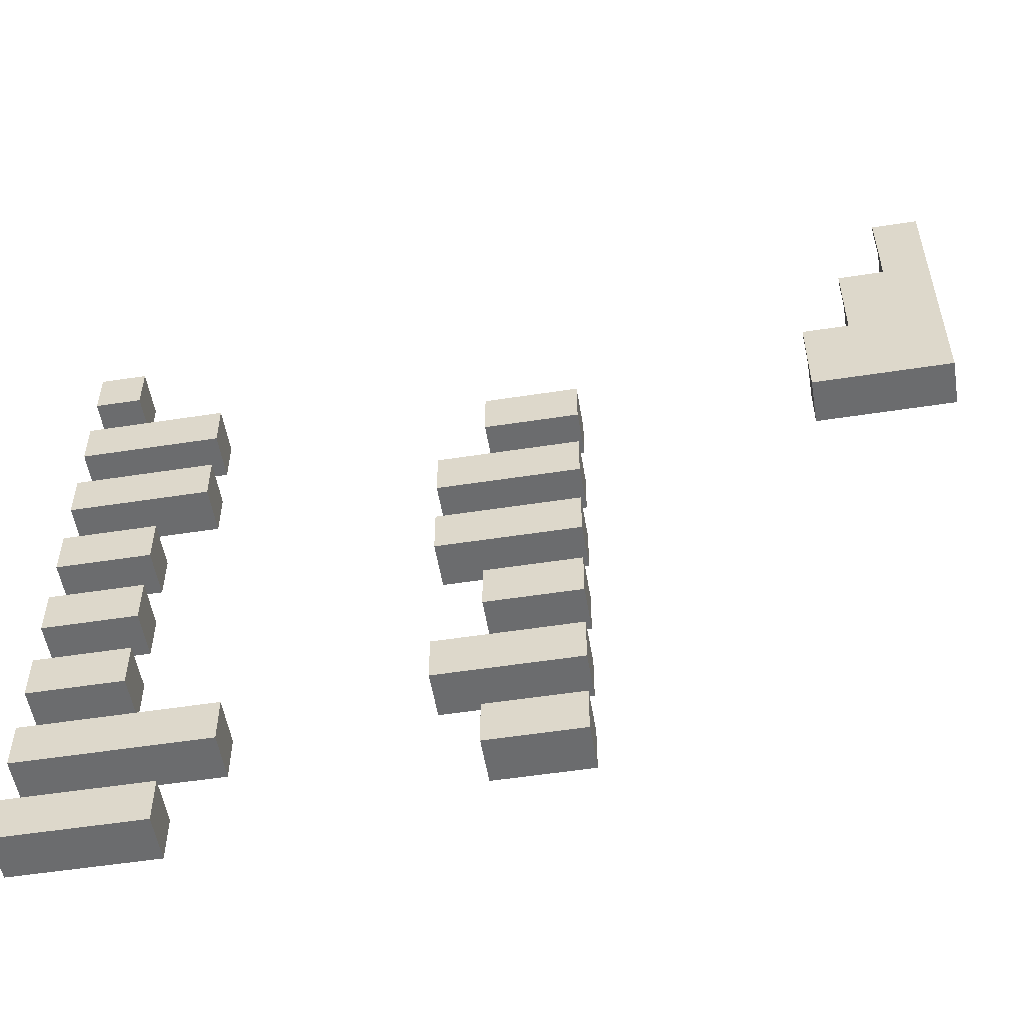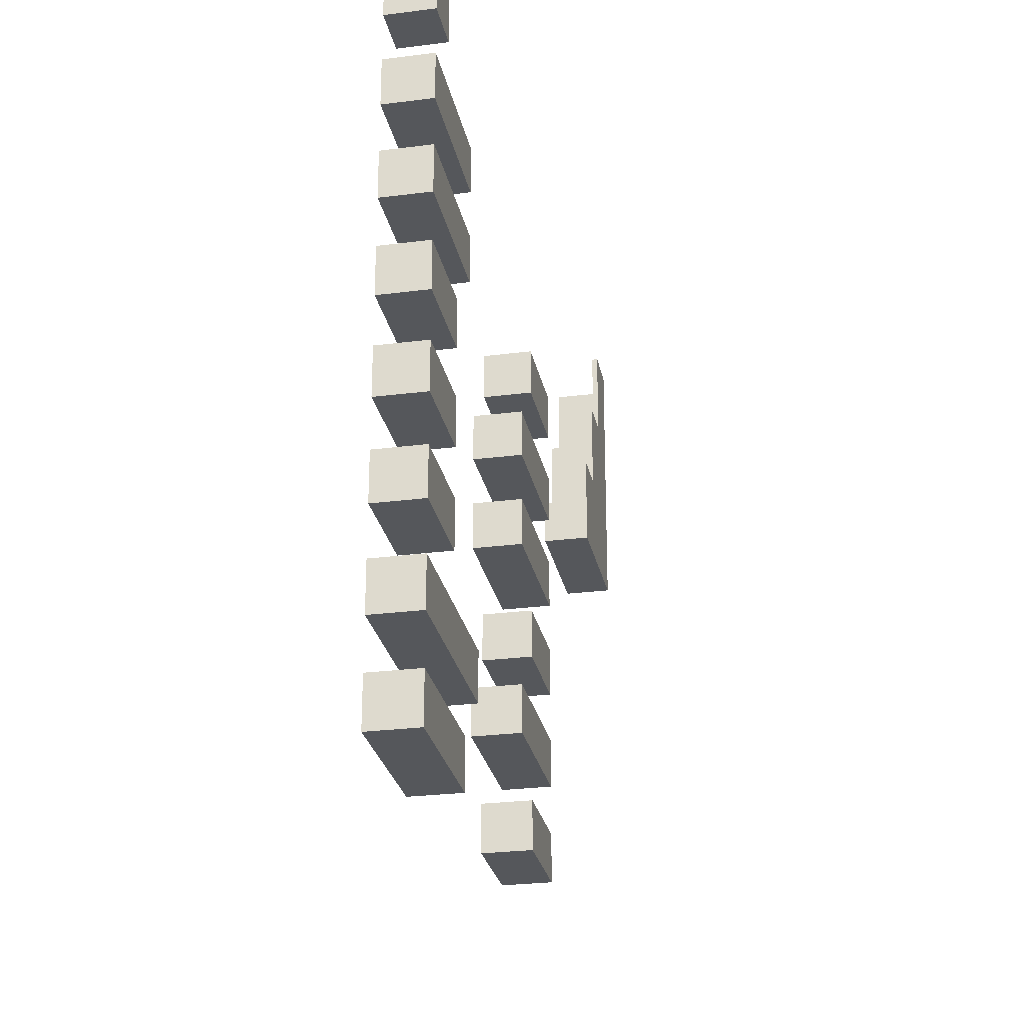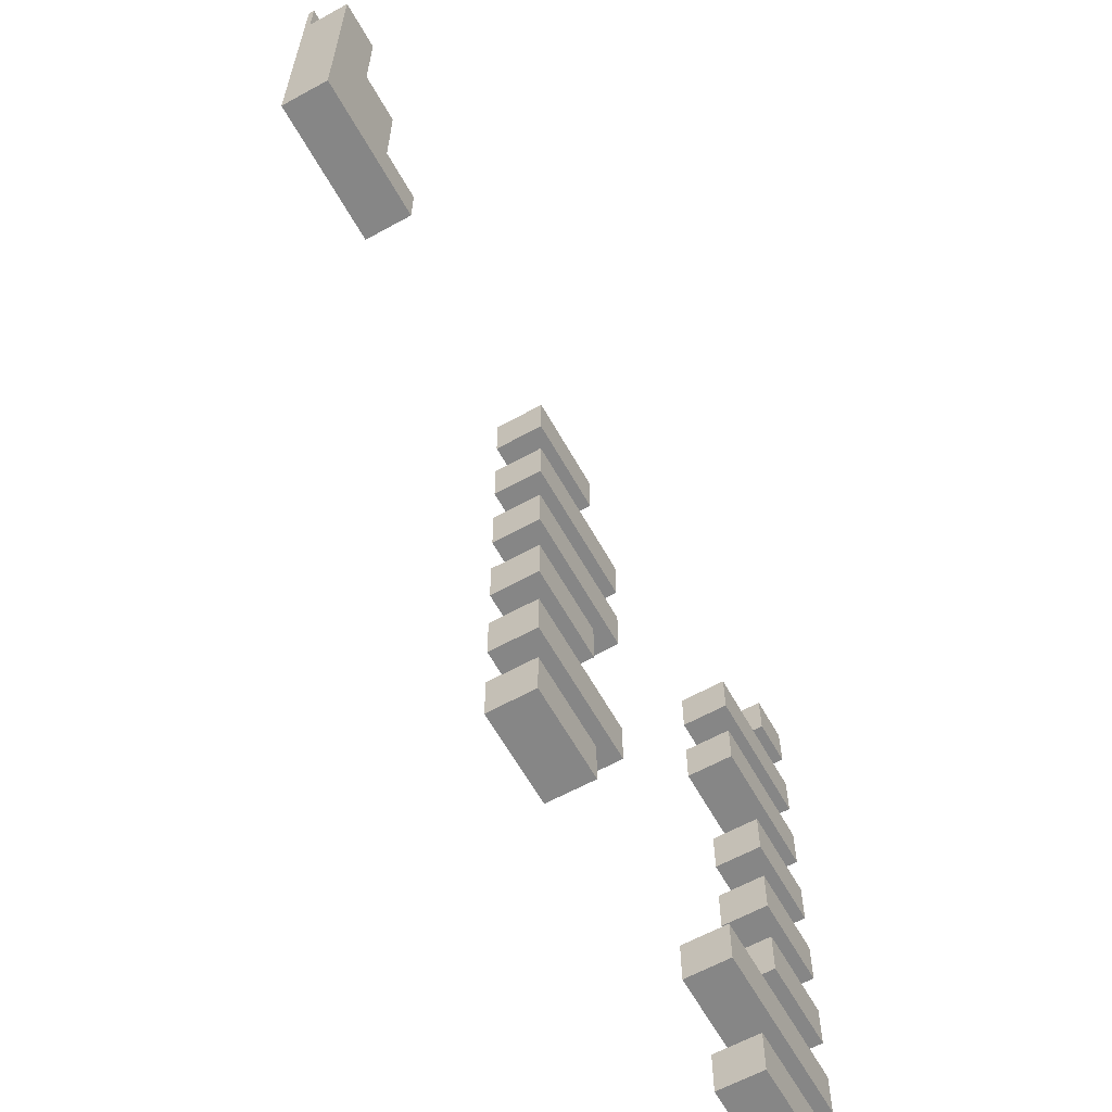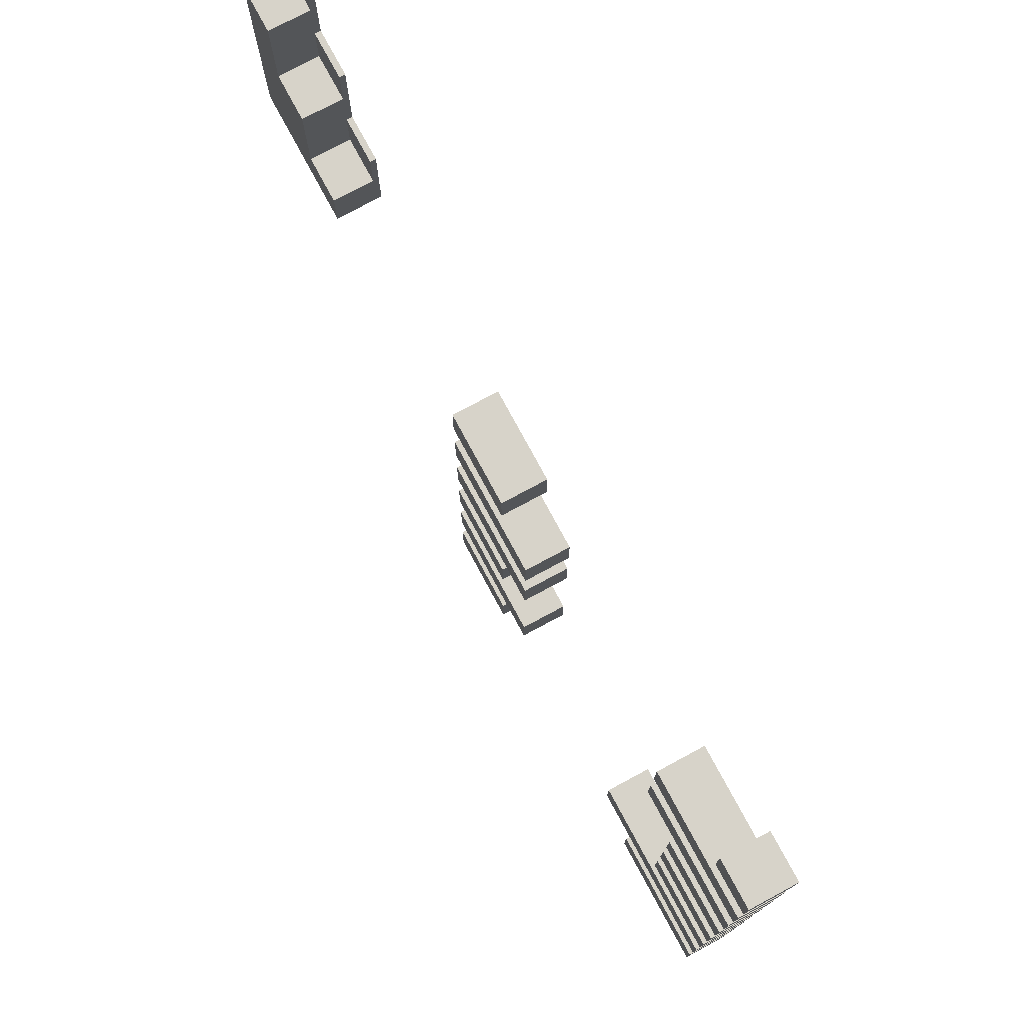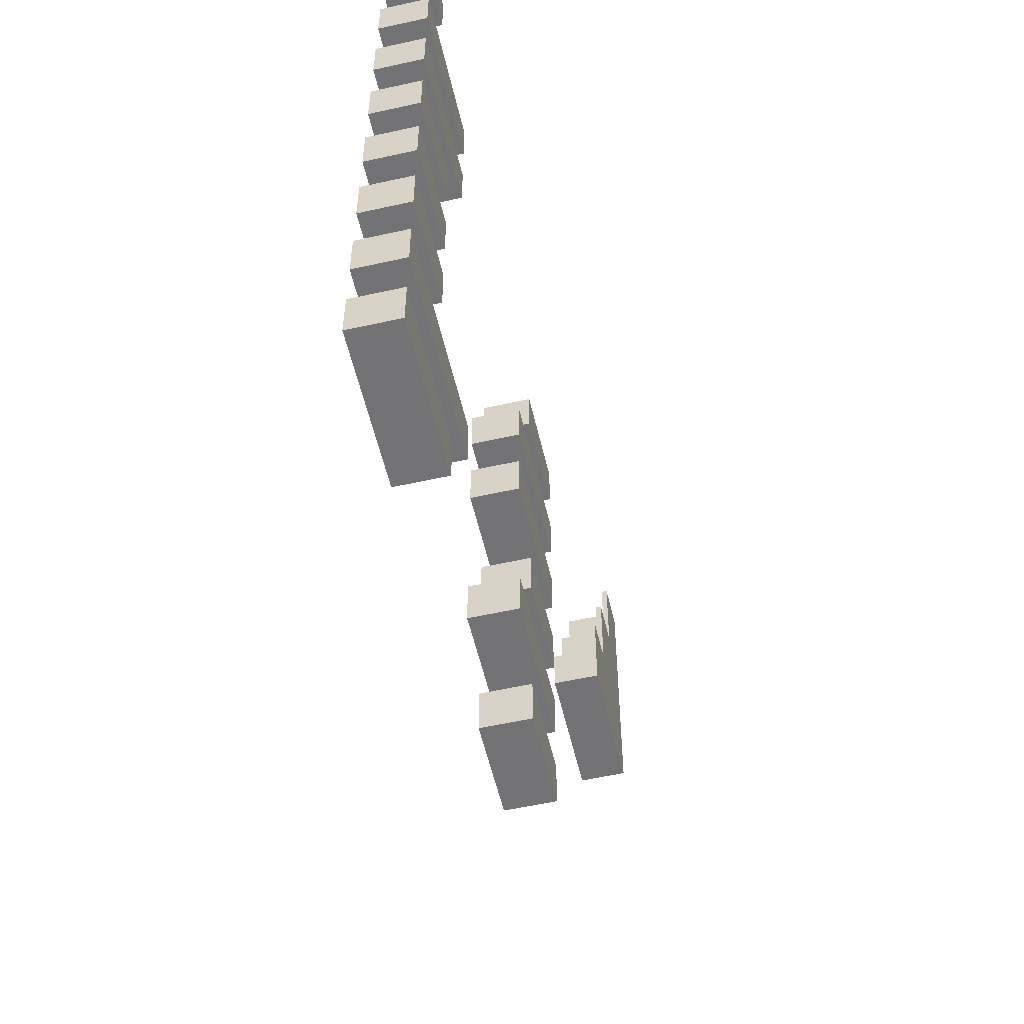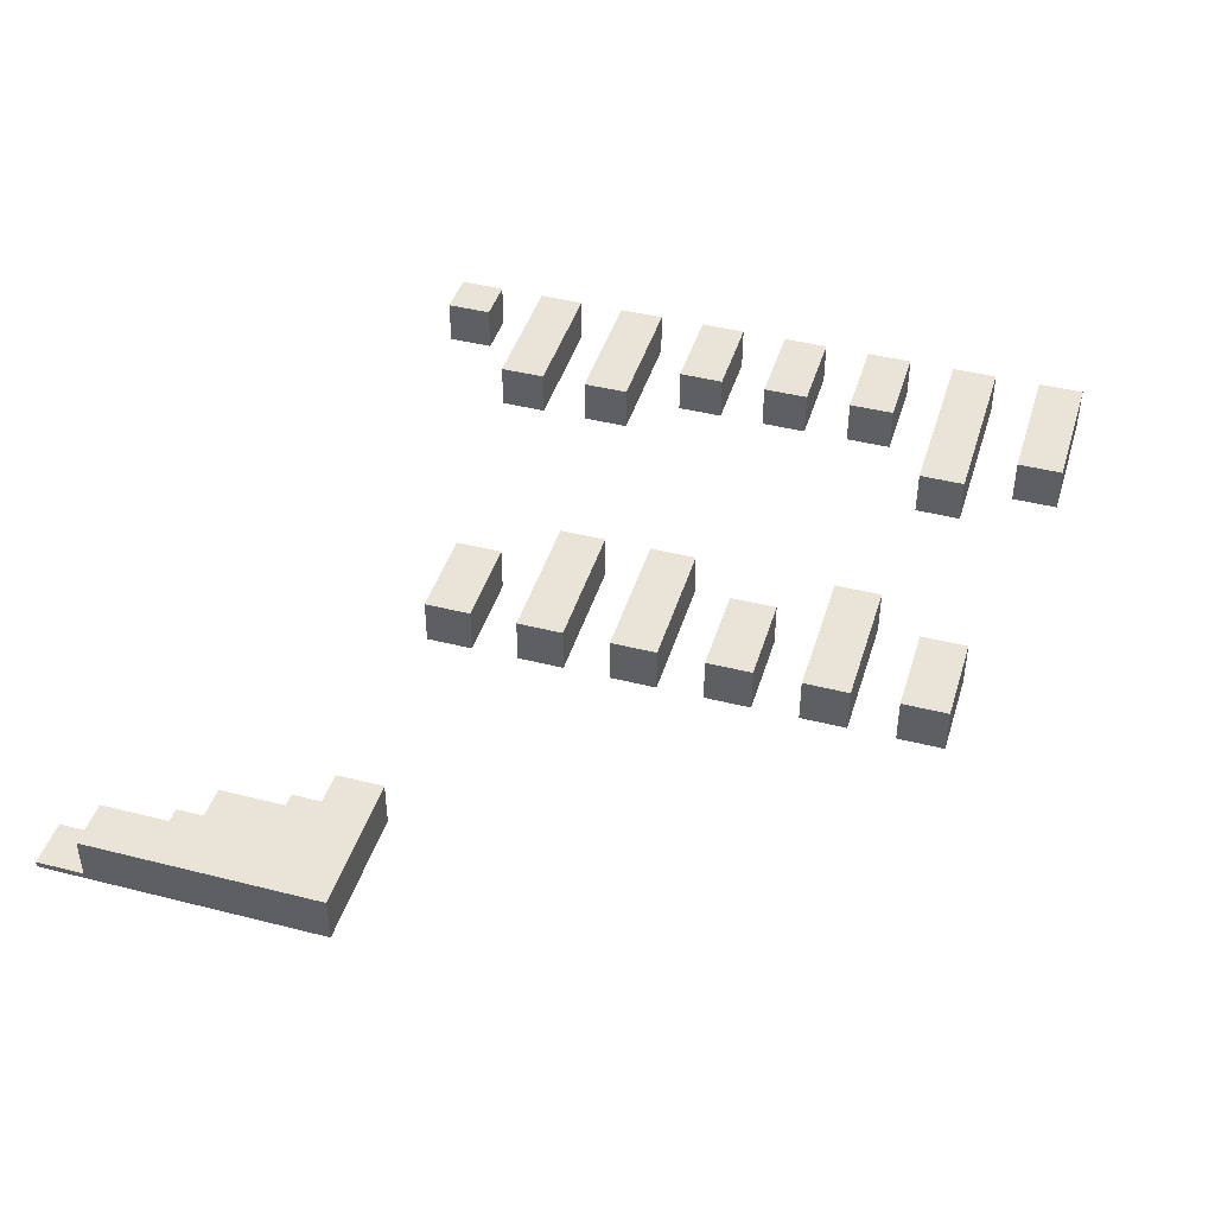
<metadata>
{"format":"obj","ext":"obj","renderer":"f3d","projection":"perspective","resolution":1024,"background":"white","views":[{"elev":-53.6,"azim":9.4,"up":"+Z"},{"elev":-26.8,"azim":-78.7,"up":"+Z"},{"elev":-62.1,"azim":119.1,"up":"+Z"},{"elev":76.4,"azim":-118.3,"up":"+Z"},{"elev":-56.0,"azim":-76.9,"up":"+Z"},{"elev":43.3,"azim":106.7,"up":"+Y"}]}
</metadata>
<code>
v -9.5 0.5 -6.5
v -8.5 0.5 -6.5
v -8.5 0.5 -7.5
v -9.5 0.5 -7.5
v -8.5 -0.5 -7.5
v -9.5 -0.5 -7.5
v -9.5 -0.5 -6.5
v -8.5 -0.5 -6.5
v -9.5 0.5 -4.5
v -8.5 0.5 -4.5
v -8.5 0.5 -5.5
v -9.5 0.5 -5.5
v -8.5 -0.5 -5.5
v -9.5 -0.5 -5.5
v -9.5 -0.5 -4.5
v -8.5 -0.5 -4.5
v -9.5 0.5 -2.5
v -8.5 0.5 -2.5
v -8.5 0.5 -3.5
v -9.5 0.5 -3.5
v -8.5 -0.5 -3.5
v -9.5 -0.5 -3.5
v -9.5 -0.5 -2.5
v -8.5 -0.5 -2.5
v -9.5 0.5 -0.5
v -8.5 0.5 -0.5
v -8.5 0.5 -1.5
v -9.5 0.5 -1.5
v -8.5 -0.5 -1.5
v -9.5 -0.5 -1.5
v -9.5 -0.5 -0.5
v -8.5 -0.5 -0.5
v -9.5 0.5 1.5
v -8.5 0.5 1.5
v -8.5 0.5 0.5
v -9.5 0.5 0.5
v -8.5 -0.5 0.5
v -9.5 -0.5 0.5
v -9.5 -0.5 1.5
v -8.5 -0.5 1.5
v -9.5 0.5 3.5
v -8.5 0.5 3.5
v -8.5 0.5 2.5
v -9.5 0.5 2.5
v -8.5 -0.5 2.5
v -9.5 -0.5 2.5
v -9.5 -0.5 3.5
v -8.5 -0.5 3.5
v -9.5 0.5 5.5
v -8.5 0.5 5.5
v -8.5 0.5 4.5
v -9.5 0.5 4.5
v -8.5 -0.5 4.5
v -9.5 -0.5 4.5
v -9.5 -0.5 5.5
v -8.5 -0.5 5.5
v -9.5 0.5 7.5
v -8.5 0.5 7.5
v -8.5 0.5 6.5
v -9.5 0.5 6.5
v -8.5 -0.5 6.5
v -9.5 -0.5 6.5
v -9.5 -0.5 7.5
v -8.5 -0.5 7.5
v -8.5 0.5 -6.5
v -7.5 0.5 -6.5
v -7.5 0.5 -7.5
v -8.5 0.5 -7.5
v -7.5 -0.5 -7.5
v -8.5 -0.5 -7.5
v -8.5 -0.5 -6.5
v -7.5 -0.5 -6.5
v -6.5 0.5 -6.5
v -6.5 0.5 -7.5
v -6.5 -0.5 -7.5
v -6.5 -0.5 -6.5
v -0.5 0.5 -5.5
v 0.5 0.5 -5.5
v 0.5 0.5 -6.5
v -0.5 0.5 -6.5
v 0.5 -0.5 -6.5
v -0.5 -0.5 -6.5
v -0.5 -0.5 -5.5
v 0.5 -0.5 -5.5
v 1.5 0.5 -5.5
v 1.5 0.5 -6.5
v 1.5 -0.5 -6.5
v 1.5 -0.5 -5.5
v -8.5 0.5 -4.5
v -7.5 0.5 -4.5
v -7.5 0.5 -5.5
v -8.5 0.5 -5.5
v -7.5 -0.5 -5.5
v -8.5 -0.5 -5.5
v -8.5 -0.5 -4.5
v -7.5 -0.5 -4.5
v -6.5 0.5 -4.5
v -6.5 0.5 -5.5
v -6.5 -0.5 -5.5
v -6.5 -0.5 -4.5
v -5.5 0.5 -4.5
v -5.5 0.5 -5.5
v -5.5 -0.5 -5.5
v -5.5 -0.5 -4.5
v -1.5 0.5 -3.5
v -0.5 0.5 -3.5
v -0.5 0.5 -4.5
v -1.5 0.5 -4.5
v -0.5 -0.5 -4.5
v -1.5 -0.5 -4.5
v -1.5 -0.5 -3.5
v -0.5 -0.5 -3.5
v 0.5 0.5 -3.5
v 0.5 0.5 -4.5
v 0.5 -0.5 -4.5
v 0.5 -0.5 -3.5
v 1.5 0.5 -3.5
v 1.5 0.5 -4.5
v 1.5 -0.5 -4.5
v 1.5 -0.5 -3.5
v -8.5 0.5 -2.5
v -7.5 0.5 -2.5
v -7.5 0.5 -3.5
v -8.5 0.5 -3.5
v -7.5 -0.5 -3.5
v -8.5 -0.5 -3.5
v -8.5 -0.5 -2.5
v -7.5 -0.5 -2.5
v -0.5 0.5 -1.5
v 0.5 0.5 -1.5
v 0.5 0.5 -2.5
v -0.5 0.5 -2.5
v 0.5 -0.5 -2.5
v -0.5 -0.5 -2.5
v -0.5 -0.5 -1.5
v 0.5 -0.5 -1.5
v 1.5 0.5 -1.5
v 1.5 0.5 -2.5
v 1.5 -0.5 -2.5
v 1.5 -0.5 -1.5
v -8.5 0.5 -0.5
v -7.5 0.5 -0.5
v -7.5 0.5 -1.5
v -8.5 0.5 -1.5
v -7.5 -0.5 -1.5
v -8.5 -0.5 -1.5
v -8.5 -0.5 -0.5
v -7.5 -0.5 -0.5
v -1.5 0.5 0.5
v -0.5 0.5 0.5
v -0.5 0.5 -0.5
v -1.5 0.5 -0.5
v -0.5 -0.5 -0.5
v -1.5 -0.5 -0.5
v -1.5 -0.5 0.5
v -0.5 -0.5 0.5
v 0.5 0.5 0.5
v 0.5 0.5 -0.5
v 0.5 -0.5 -0.5
v 0.5 -0.5 0.5
v 1.5 0.5 0.5
v 1.5 0.5 -0.5
v 1.5 -0.5 -0.5
v 1.5 -0.5 0.5
v -8.5 0.5 1.5
v -7.5 0.5 1.5
v -7.5 0.5 0.5
v -8.5 0.5 0.5
v -7.5 -0.5 0.5
v -8.5 -0.5 0.5
v -8.5 -0.5 1.5
v -7.5 -0.5 1.5
v -1.5 0.5 2.5
v -0.5 0.5 2.5
v -0.5 0.5 1.5
v -1.5 0.5 1.5
v -0.5 -0.5 1.5
v -1.5 -0.5 1.5
v -1.5 -0.5 2.5
v -0.5 -0.5 2.5
v 0.5 0.5 2.5
v 0.5 0.5 1.5
v 0.5 -0.5 1.5
v 0.5 -0.5 2.5
v 1.5 0.5 2.5
v 1.5 0.5 1.5
v 1.5 -0.5 1.5
v 1.5 -0.5 2.5
v -8.5 0.5 3.5
v -7.5 0.5 3.5
v -7.5 0.5 2.5
v -8.5 0.5 2.5
v -7.5 -0.5 2.5
v -8.5 -0.5 2.5
v -8.5 -0.5 3.5
v -7.5 -0.5 3.5
v -6.5 0.5 3.5
v -6.5 0.5 2.5
v -6.5 -0.5 2.5
v -6.5 -0.5 3.5
v -0.5 0.5 4.5
v 0.5 0.5 4.5
v 0.5 0.5 3.5
v -0.5 0.5 3.5
v 0.5 -0.5 3.5
v -0.5 -0.5 3.5
v -0.5 -0.5 4.5
v 0.5 -0.5 4.5
v 1.5 0.5 4.5
v 1.5 0.5 3.5
v 1.5 -0.5 3.5
v 1.5 -0.5 4.5
v 6.5 0.5 4.5
v 7.5 0.5 4.5
v 7.5 0.5 3.5
v 6.5 0.5 3.5
v 7.5 -0.5 3.5
v 6.5 -0.5 3.5
v 6.5 -0.5 4.5
v 7.5 -0.5 4.5
v -8.5 0.5 5.5
v -7.5 0.5 5.5
v -7.5 0.5 4.5
v -8.5 0.5 4.5
v -7.5 -0.5 4.5
v -8.5 -0.5 4.5
v -8.5 -0.5 5.5
v -7.5 -0.5 5.5
v -6.5 0.5 5.5
v -6.5 0.5 4.5
v -6.5 -0.5 4.5
v -6.5 -0.5 5.5
v 6.5 -0.375 5.5
v 7.5 -0.375 5.5
v 7.5 -0.375 4.5
v 6.5 -0.375 4.5
v 6.5 -0.5 5.5
v 7.5 -0.5 5.5
v 7.5 0.5 4.5
v 8.5 0.5 4.5
v 8.5 0.5 3.5
v 7.5 0.5 3.5
v 8.5 -0.5 3.5
v 7.5 -0.5 3.5
v 8.5 -0.5 4.5
v 7.5 -0.5 4.5
v 9.5 0.5 4.5
v 9.5 0.5 3.5
v 9.5 -0.5 3.5
v 9.5 -0.5 4.5
v 7.5 0.5 5.5
v 8.5 0.5 5.5
v 7.5 -0.5 5.5
v 8.5 -0.5 5.5
v 9.5 0.5 5.5
v 9.5 -0.5 5.5
v 7.5 0.5 6.5
v 8.5 0.5 6.5
v 7.5 -0.5 6.5
v 8.5 -0.5 6.5
v 9.5 0.5 6.5
v 9.5 -0.5 6.5
v 7.5 -0.375 7.5
v 8.5 -0.375 7.5
v 8.5 -0.375 6.5
v 7.5 -0.375 6.5
v 7.5 -0.5 7.5
v 8.5 -0.5 7.5
v 8.5 0.5 7.5
v 9.5 0.5 7.5
v 9.5 -0.5 7.5
v 8.5 0.5 8.5
v 9.5 0.5 8.5
v 9.5 0.5 7.5
v 8.5 0.5 7.5
v 8.5 -0.5 8.5
v 9.5 -0.5 8.5
v 8.5 -0.5 7.5
v 9.5 -0.5 7.5
v 8.5 -0.375 9.5
v 9.5 -0.375 9.5
v 9.5 -0.375 8.5
v 8.5 -0.375 8.5
v 8.5 -0.5 9.5
v 9.5 -0.5 9.5
f 213 214 215 216
f 257 258 252 251
f 272 273 274 275
f 233 234 235 236
f 237 238 234 233
f 219 237 233 236
f 238 237 219 220
f 263 264 265 266
f 267 268 264 263
f 259 267 263 266
f 268 267 259 260
f 280 281 282 283
f 284 285 281 280
f 276 284 280 283
f 285 277 282 281
f 285 284 276 277
f 220 219 218 217
f 239 240 241 242
f 243 244 242 241
f 245 246 244 243
f 251 252 240 239
f 246 253 251 239
f 254 253 246 245
f 260 259 253 254
f 258 261 255 252
f 262 256 255 261
f 262 260 254 256
f 269 270 261 258
f 260 268 269 258
f 271 262 261 270
f 271 268 260 262
f 277 276 278 279
f 217 218 216 215
f 219 220 214 213
f 218 219 213 216
f 259 260 258 257
f 253 259 257 251
f 276 277 273 272
f 278 276 272 275
f 277 279 274 273
f 1 2 3 4
f 5 6 4 3
f 7 8 2 1
f 6 7 1 4
f 8 7 6 5
f 9 10 11 12
f 13 14 12 11
f 15 16 10 9
f 14 15 9 12
f 16 15 14 13
f 17 18 19 20
f 21 22 20 19
f 23 24 18 17
f 22 23 17 20
f 24 23 22 21
f 25 26 27 28
f 29 30 28 27
f 31 32 26 25
f 30 31 25 28
f 32 31 30 29
f 33 34 35 36
f 37 38 36 35
f 39 40 34 33
f 38 39 33 36
f 40 39 38 37
f 41 42 43 44
f 45 46 44 43
f 47 48 42 41
f 46 47 41 44
f 48 47 46 45
f 49 50 51 52
f 53 54 52 51
f 55 56 50 49
f 54 55 49 52
f 56 55 54 53
f 57 58 59 60
f 61 62 60 59
f 63 64 58 57
f 62 63 57 60
f 64 61 59 58
f 64 63 62 61
f 65 66 67 68
f 69 70 68 67
f 71 72 66 65
f 72 71 70 69
f 66 73 74 67
f 75 69 67 74
f 72 76 73 66
f 76 75 74 73
f 76 72 69 75
f 77 78 79 80
f 81 82 80 79
f 83 84 78 77
f 82 83 77 80
f 84 83 82 81
f 78 85 86 79
f 87 81 79 86
f 84 88 85 78
f 88 87 86 85
f 88 84 81 87
f 89 90 91 92
f 93 94 92 91
f 95 96 90 89
f 96 95 94 93
f 90 97 98 91
f 99 93 91 98
f 96 100 97 90
f 100 96 93 99
f 97 101 102 98
f 103 99 98 102
f 100 104 101 97
f 104 103 102 101
f 104 100 99 103
f 105 106 107 108
f 109 110 108 107
f 111 112 106 105
f 110 111 105 108
f 112 111 110 109
f 106 113 114 107
f 115 109 107 114
f 112 116 113 106
f 116 112 109 115
f 113 117 118 114
f 119 115 114 118
f 116 120 117 113
f 120 119 118 117
f 120 116 115 119
f 121 122 123 124
f 125 126 124 123
f 127 128 122 121
f 128 125 123 122
f 128 127 126 125
f 129 130 131 132
f 133 134 132 131
f 135 136 130 129
f 134 135 129 132
f 136 135 134 133
f 130 137 138 131
f 139 133 131 138
f 136 140 137 130
f 140 139 138 137
f 140 136 133 139
f 141 142 143 144
f 145 146 144 143
f 147 148 142 141
f 148 145 143 142
f 148 147 146 145
f 149 150 151 152
f 153 154 152 151
f 155 156 150 149
f 154 155 149 152
f 156 155 154 153
f 150 157 158 151
f 159 153 151 158
f 156 160 157 150
f 160 156 153 159
f 157 161 162 158
f 163 159 158 162
f 160 164 161 157
f 164 163 162 161
f 164 160 159 163
f 165 166 167 168
f 169 170 168 167
f 171 172 166 165
f 172 169 167 166
f 172 171 170 169
f 173 174 175 176
f 177 178 176 175
f 179 180 174 173
f 178 179 173 176
f 180 179 178 177
f 174 181 182 175
f 183 177 175 182
f 180 184 181 174
f 184 180 177 183
f 181 185 186 182
f 187 183 182 186
f 184 188 185 181
f 188 187 186 185
f 188 184 183 187
f 189 190 191 192
f 193 194 192 191
f 195 196 190 189
f 196 195 194 193
f 190 197 198 191
f 199 193 191 198
f 196 200 197 190
f 200 199 198 197
f 200 196 193 199
f 201 202 203 204
f 205 206 204 203
f 207 208 202 201
f 206 207 201 204
f 208 207 206 205
f 202 209 210 203
f 211 205 203 210
f 208 212 209 202
f 212 211 210 209
f 212 208 205 211
f 221 222 223 224
f 225 226 224 223
f 227 228 222 221
f 228 227 226 225
f 222 229 230 223
f 231 225 223 230
f 228 232 229 222
f 232 231 230 229
f 232 228 225 231
f 240 247 248 241
f 249 243 241 248
f 250 249 248 247
f 250 245 243 249
f 252 255 247 240
f 256 250 247 255
f 256 254 245 250

</code>
